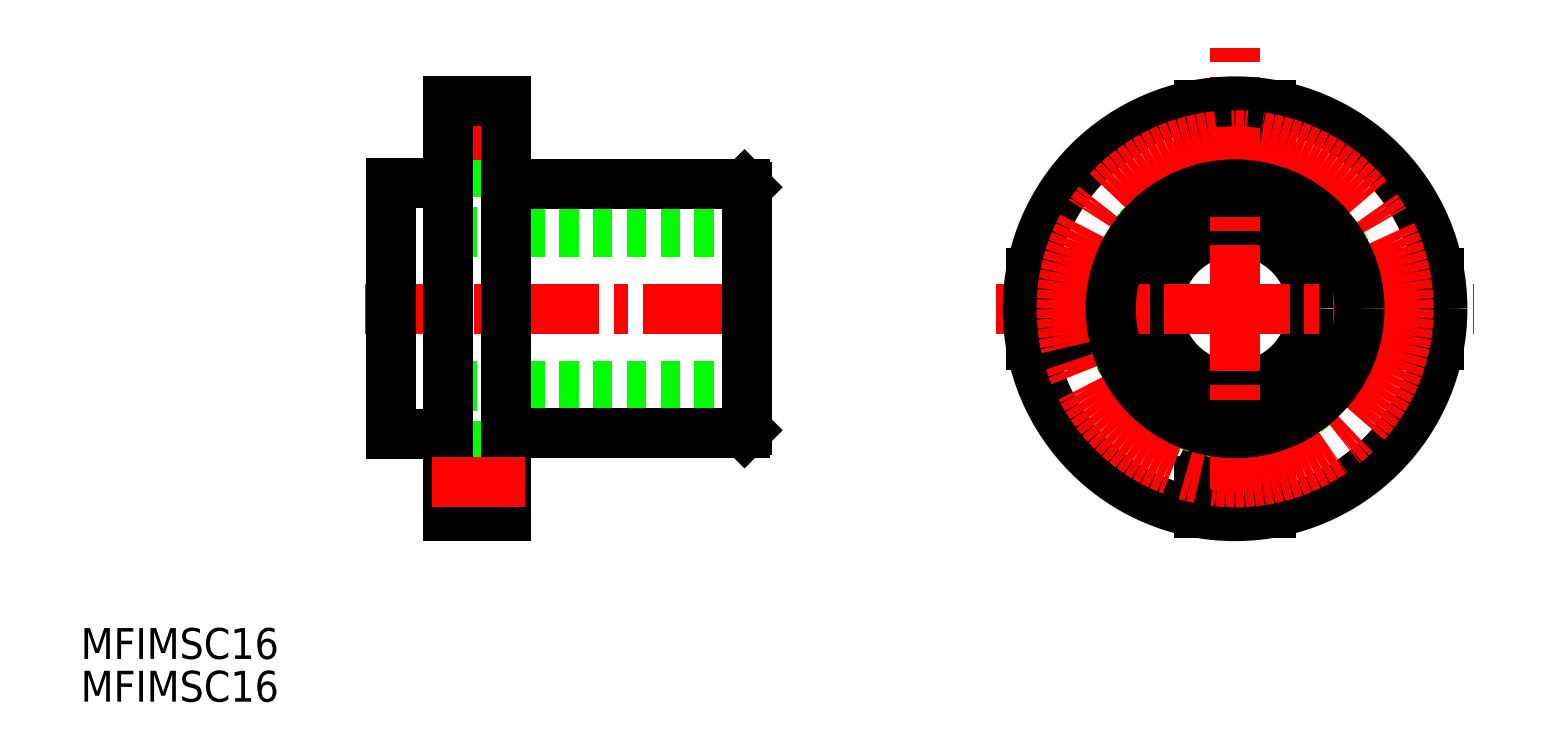
<metadata>
{"format":"dxf","ext":"dxf","renderer":"ezdxf+matplotlib","layout":"modelspace","background":"white","min_lineweight":24,"dpi":150}
</metadata>
<code>
0
SECTION
2
ENTITIES
0
TEXT
8
0
10
79.51
20
143.1
30
0
40
3.2
1
MFIMSC16
0
TEXT
8
0
10
79.51
20
138.7
30
0
40
3.2
1
MFIMSC16
0
CIRCLE
8
0
10
199.2
20
179.4
30
0
40
8
0
CIRCLE
8
0
10
199.2
20
161.4
30
0
40
2.25
0
ARC
8
0
10
199.2
20
161.4
30
0
40
3.75
50
0
51
177.2
0
LINE
8
0
10
203
20
158.3
30
0
11
203
21
161.4
31
0
0
LINE
8
0
10
195.5
20
158.3
30
0
11
195.5
21
161.6
31
0
0
CIRCLE
8
0
10
199.2
20
197.4
30
0
40
2.25
0
ARC
8
0
10
199.2
20
197.4
30
0
40
3.75
50
180
51
0
0
LINE
8
0
10
203
20
197.4
30
0
11
203
21
200.6
31
0
0
LINE
8
0
10
195.5
20
197.4
30
0
11
195.5
21
200.6
31
0
0
CIRCLE
8
0
10
181.2
20
179.4
30
0
40
2.25
0
ARC
8
0
10
181.2
20
179.4
30
0
40
3.75
50
270
51
90
0
LINE
8
0
10
178
20
183.2
30
0
11
181.2
21
183.2
31
0
0
LINE
8
0
10
178
20
175.7
30
0
11
181.2
21
175.7
31
0
0
CIRCLE
8
0
10
217.2
20
179.4
30
0
40
2.25
0
ARC
8
0
10
217.2
20
179.4
30
0
40
3.75
50
90
51
270
0
LINE
8
0
10
217.2
20
183.2
30
0
11
220.4
21
183.2
31
0
0
LINE
8
0
10
217.2
20
175.7
30
0
11
220.4
21
175.7
31
0
0
LINE
8
CENTER
10
174.4
20
179.4
30
0
11
223.9
21
179.4
31
0
0
CIRCLE
8
0
10
199.2
20
179.4
30
0
40
13
0
LINE
8
CENTER
10
199.2
20
155.5
30
0
11
199.2
21
206.7
31
0
0
CIRCLE
8
0
10
199.2
20
179.4
30
0
40
21.5
0
CIRCLE
8
CENTER
10
199.2
20
179.4
30
0
40
18
0
LINE
8
CENTER
10
150.8
20
179.4
30
0
11
109
21
179.4
31
0
0
LINE
8
0
10
148.6
20
187.4
30
0
11
111.6
21
187.4
31
0
0
LINE
8
0
10
148.3
20
192.3
30
0
11
124.6
21
192.3
31
0
0
LINE
8
0
10
148.6
20
171.4
30
0
11
111.6
21
171.4
31
0
0
LINE
8
0
10
148.3
20
166.5
30
0
11
124.6
21
166.5
31
0
0
LINE
8
0
10
111.6
20
192.4
30
0
11
111.6
21
166.4
31
0
0
LINE
8
0
10
117.6
20
200.9
30
0
11
117.6
21
193.9
31
0
0
LINE
8
0
10
148.6
20
192
30
0
11
148.6
21
166.8
31
0
0
LINE
8
0
10
117.6
20
199.7
30
0
11
119.5
21
199.7
31
0
0
LINE
8
0
10
117.6
20
195.2
30
0
11
119.5
21
195.2
31
0
0
LINE
8
0
10
119.5
20
193.7
30
0
11
123.6
21
193.7
31
0
0
LINE
8
0
10
119.5
20
200.9
30
0
11
119.5
21
193.7
31
0
0
LINE
8
0
10
117.6
20
163.7
30
0
11
119.5
21
163.7
31
0
0
LINE
8
0
10
119.5
20
165.2
30
0
11
123.6
21
165.2
31
0
0
LINE
8
0
10
117.6
20
159.2
30
0
11
119.5
21
159.2
31
0
0
LINE
8
0
10
119.5
20
165.2
30
0
11
119.5
21
157.9
31
0
0
LINE
8
0
10
148.3
20
192.3
30
0
11
148.6
21
192
31
0
0
LINE
8
0
10
148.3
20
166.5
30
0
11
148.6
21
166.8
31
0
0
LINE
8
CENTER
10
116
20
197.4
30
0
11
125.6
21
197.4
31
0
0
LINE
8
0
10
117.6
20
200.9
30
0
11
123.6
21
200.9
31
0
0
LINE
8
0
10
117.6
20
157.9
30
0
11
123.6
21
157.9
31
0
0
LINE
8
0
10
117.6
20
157.9
30
0
11
117.6
21
200.9
31
0
0
LINE
8
0
10
111.6
20
192.4
30
0
11
117.6
21
192.4
31
0
0
LINE
8
0
10
111.6
20
166.4
30
0
11
117.6
21
166.4
31
0
0
LINE
8
0
10
123.6
20
157.9
30
0
11
123.6
21
200.9
31
0
0
ARC
8
0
10
124.6
20
193.3
30
0
40
1
50
180
51
270
0
ARC
8
0
10
124.6
20
165.5
30
0
40
1
50
90
51
180
0
LINE
8
CENTER
10
116
20
161.4
30
0
11
125.6
21
161.4
31
0
0
CIRCLE
8
SIZE
10
199.2
20
179.4
30
0
40
12.9
0
VIEWPORT
8
0
10
5.614
20
3.902
30
0
40
9.313
41
6.293
68
     1
69
     1
0
VIEWPORT
8
0
10
5.614
20
3.902
30
0
40
8.982
41
6.243
68
     2
69
     2
0
ENDSEC
0
EOF

</code>
